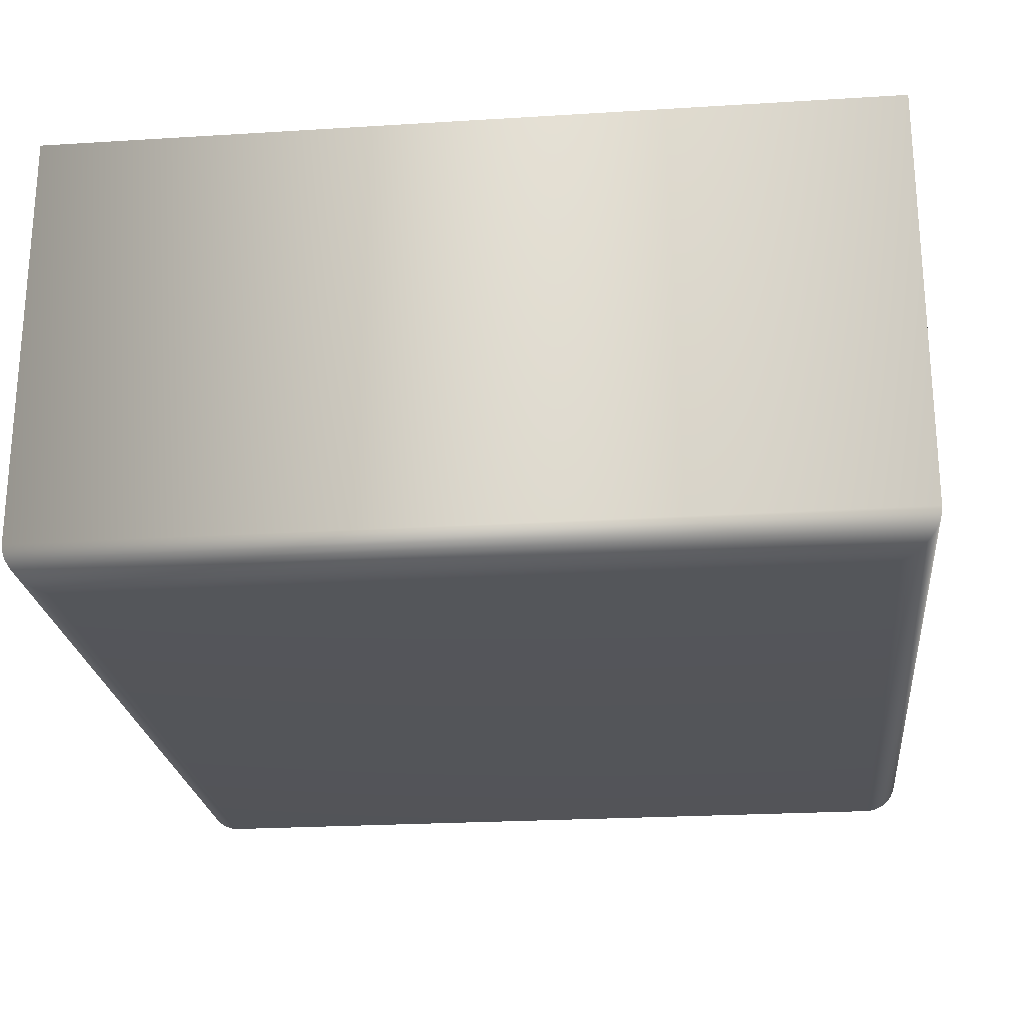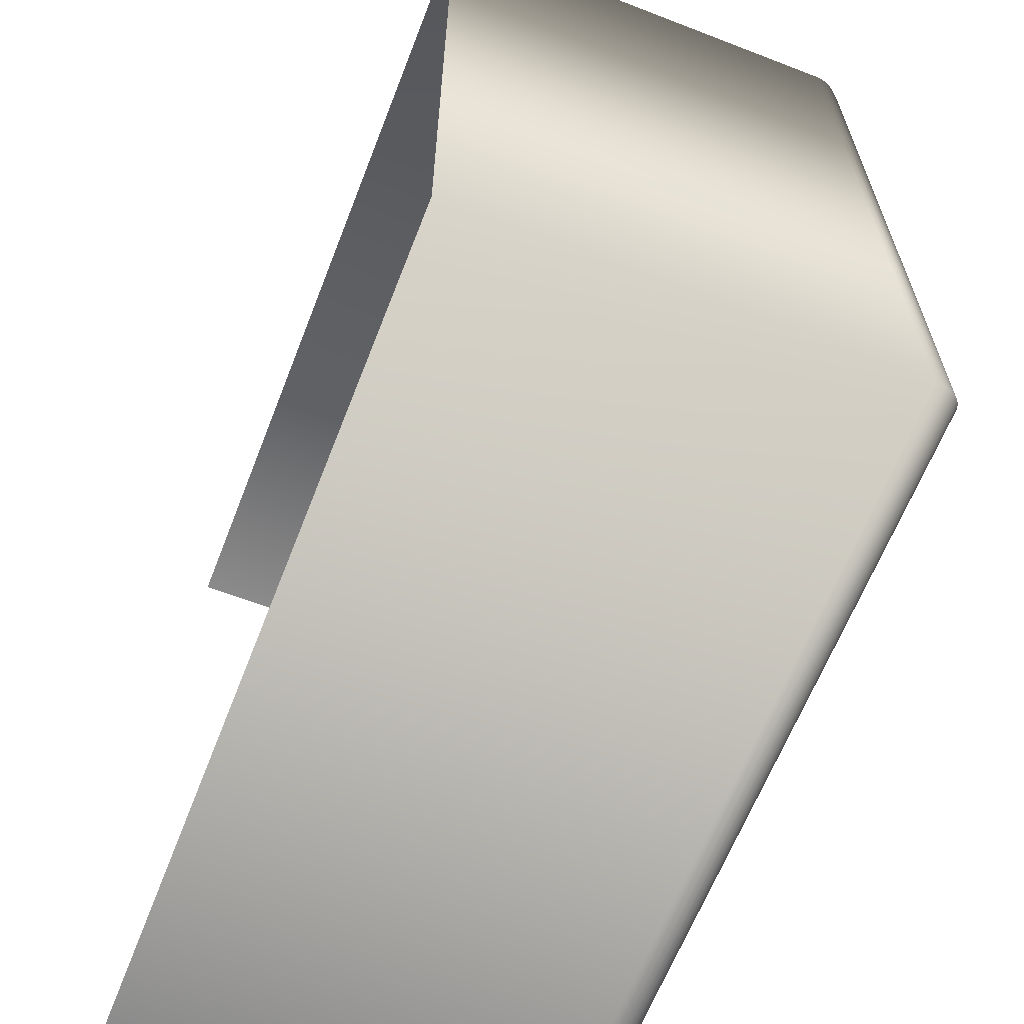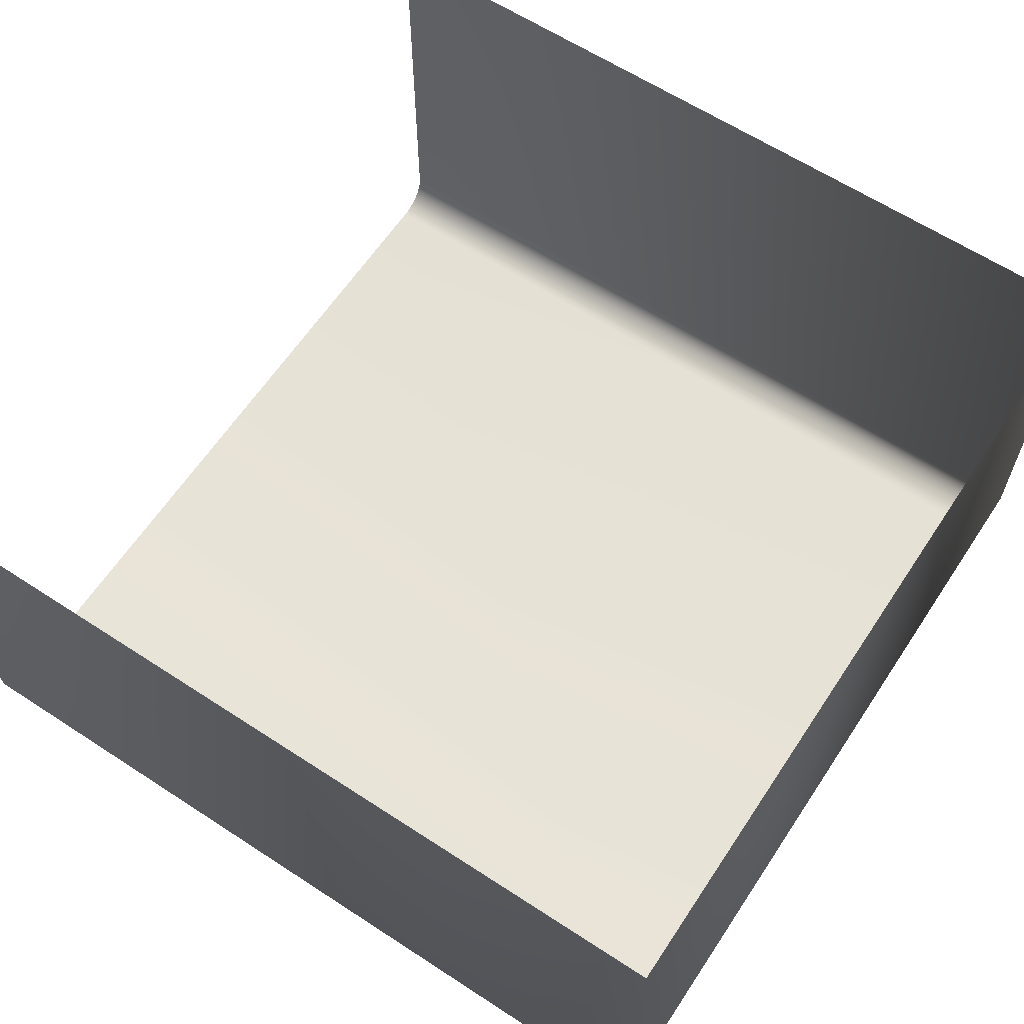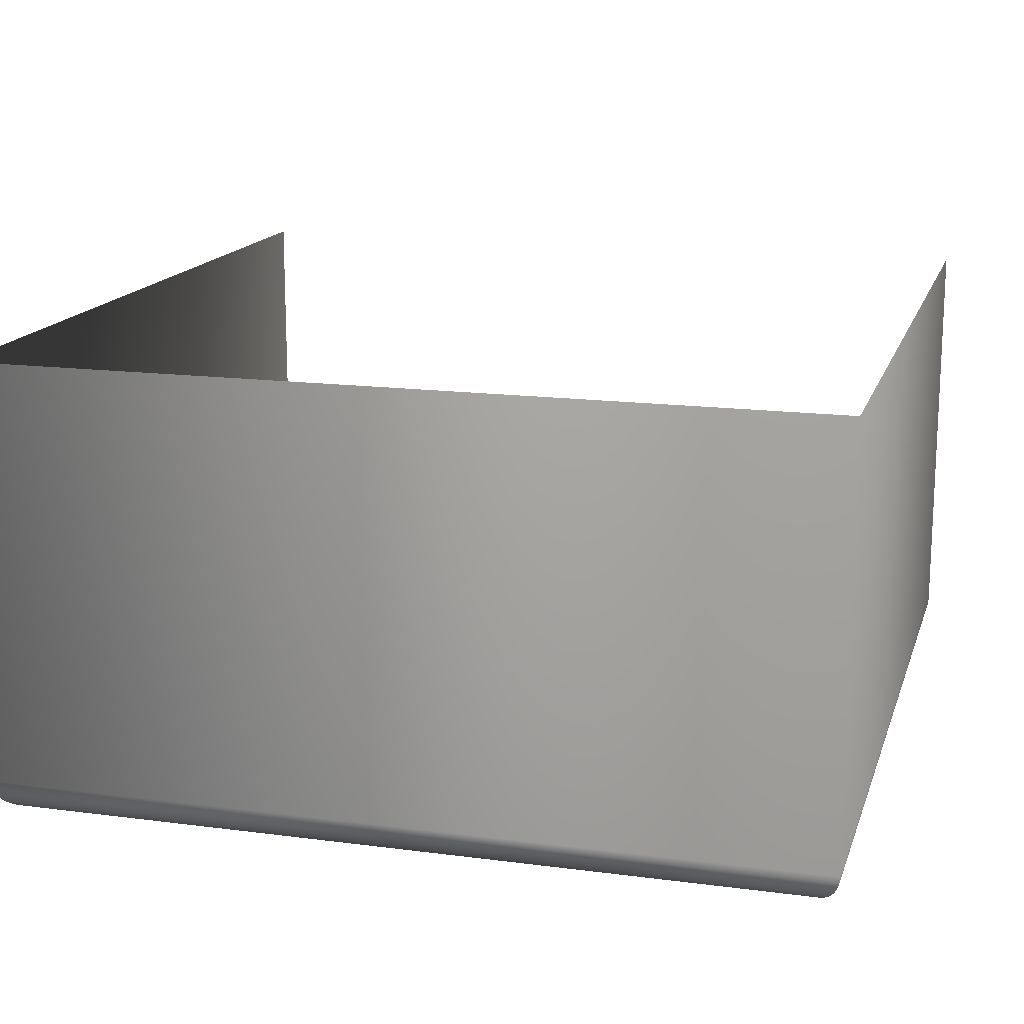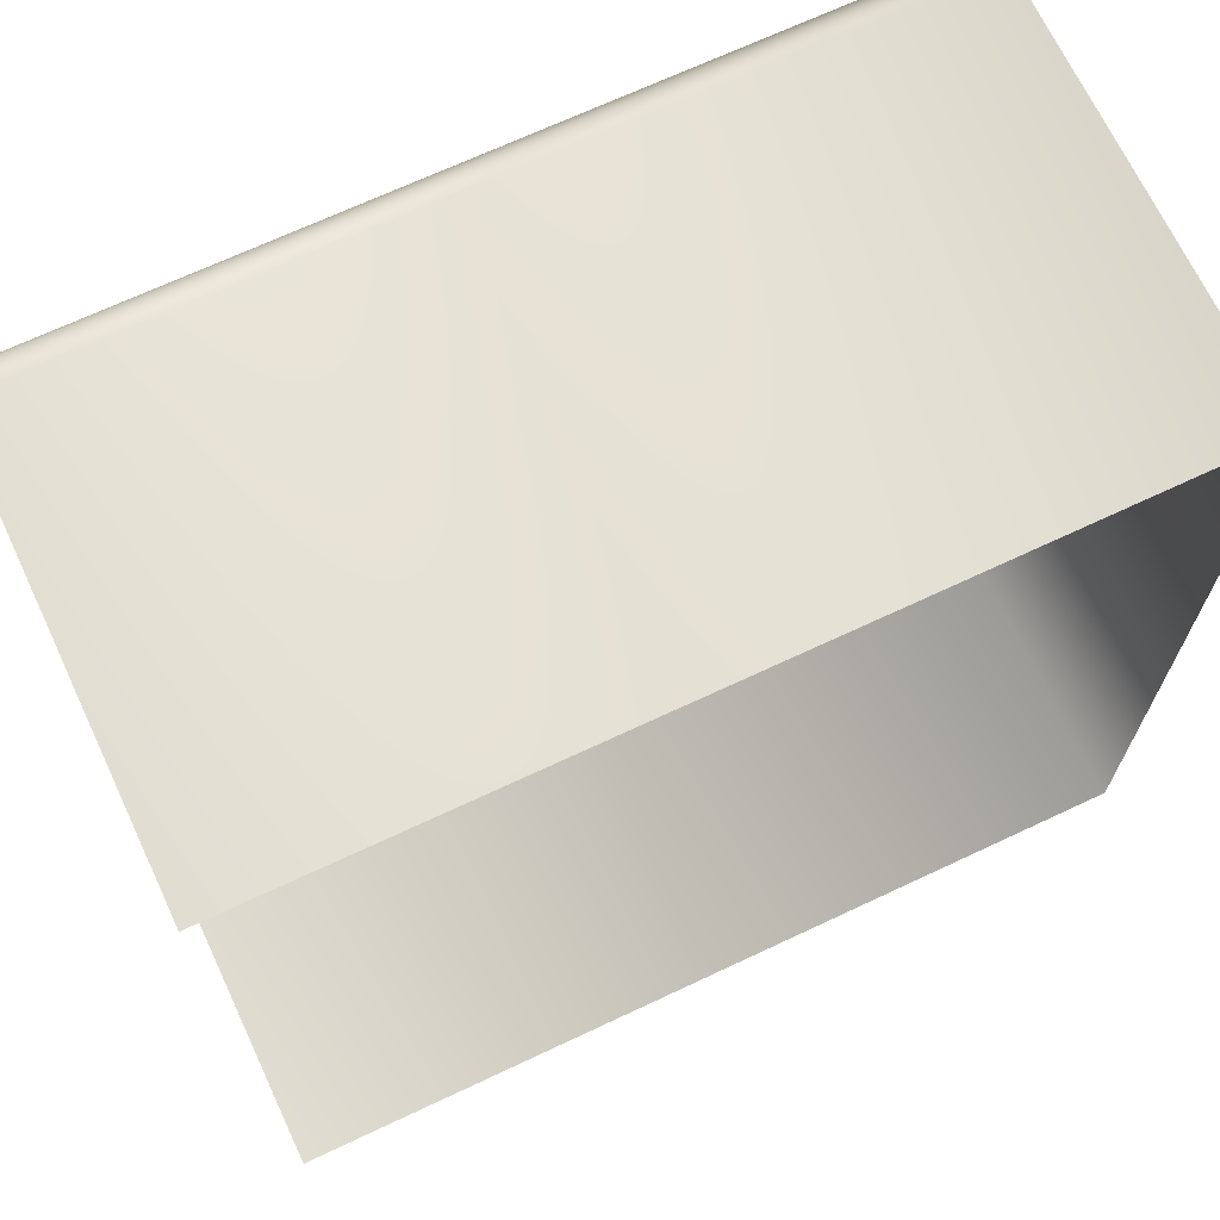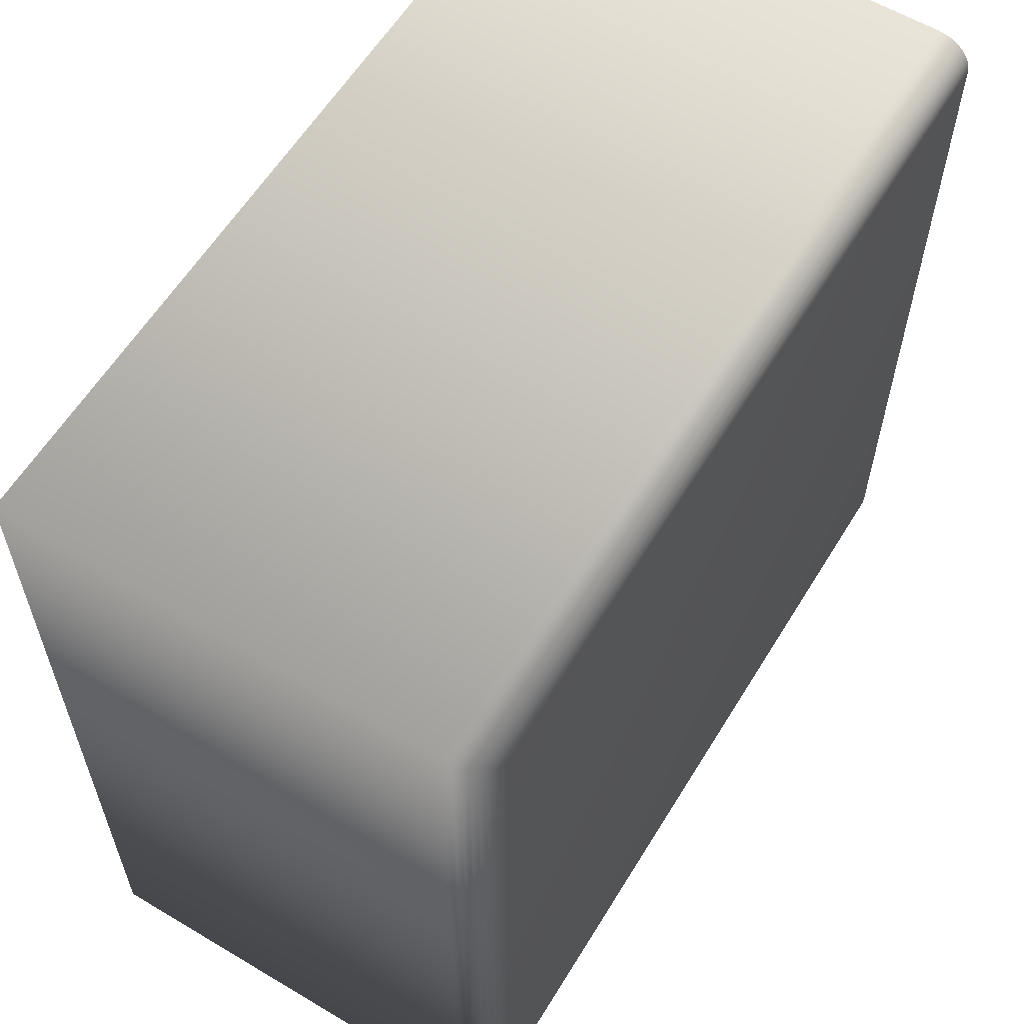
<metadata>
{"format":"obj","ext":"obj","renderer":"f3d","projection":"perspective","resolution":1024,"background":"white","views":[{"elev":-23.4,"azim":-84.0,"up":"+Y"},{"elev":-63.7,"azim":-111.3,"up":"+Z"},{"elev":62.6,"azim":-146.5,"up":"+Y"},{"elev":15.7,"azim":-74.6,"up":"+Y"},{"elev":69.1,"azim":154.8,"up":"+Z"},{"elev":59.9,"azim":-58.6,"up":"+Z"}]}
</metadata>
<code>
o Cube_Cube.001
v -10 10.91 10
v -10 10.91 -10
v 10 10.91 10
v 10 10.91 -10
v -9.156 0 9.156
v -10 0.8439 10
v -9.321 0.01622 9.321
v -9.479 0.06424 9.479
v -9.625 0.1422 9.625
v -9.753 0.2472 9.753
v -9.858 0.375 9.858
v -9.936 0.5209 9.936
v -9.984 0.6792 9.984
v -9.156 0 -9.156
v -10 0.8439 -10
v -9.321 0.01622 -9.321
v -9.479 0.06424 -9.479
v -9.625 0.1422 -9.625
v -9.753 0.2472 -9.753
v -9.858 0.375 -9.858
v -9.936 0.5209 -9.936
v -9.984 0.6792 -9.984
v 10 0.8439 10
v 10 0 9.156
v 10 0.6792 9.984
v 10 0.5209 9.936
v 10 0.375 9.858
v 10 0.2472 9.753
v 10 0.1422 9.625
v 10 0.06424 9.479
v 10 0.01622 9.321
v 10 0 -9.156
v 10 0.8439 -10
v 10 0.01622 -9.321
v 10 0.06424 -9.479
v 10 0.1422 -9.625
v 10 0.2472 -9.753
v 10 0.375 -9.858
v 10 0.5209 -9.936
v 10 0.6792 -9.984
f 23 6 1 3
f 15 33 4 2
f 6 15 2 1
f 14 16 7 5
f 16 17 8 7
f 17 18 9 8
f 18 19 10 9
f 19 20 11 10
f 20 21 12 11
f 21 22 13 12
f 22 15 6 13
f 32 34 16 14
f 34 35 17 16
f 35 36 18 17
f 36 37 19 18
f 37 38 20 19
f 38 39 21 20
f 39 40 22 21
f 40 33 15 22
f 5 7 31 24
f 7 8 30 31
f 8 9 29 30
f 9 10 28 29
f 10 11 27 28
f 11 12 26 27
f 12 13 25 26
f 13 6 23 25
f 14 5 24 32

</code>
